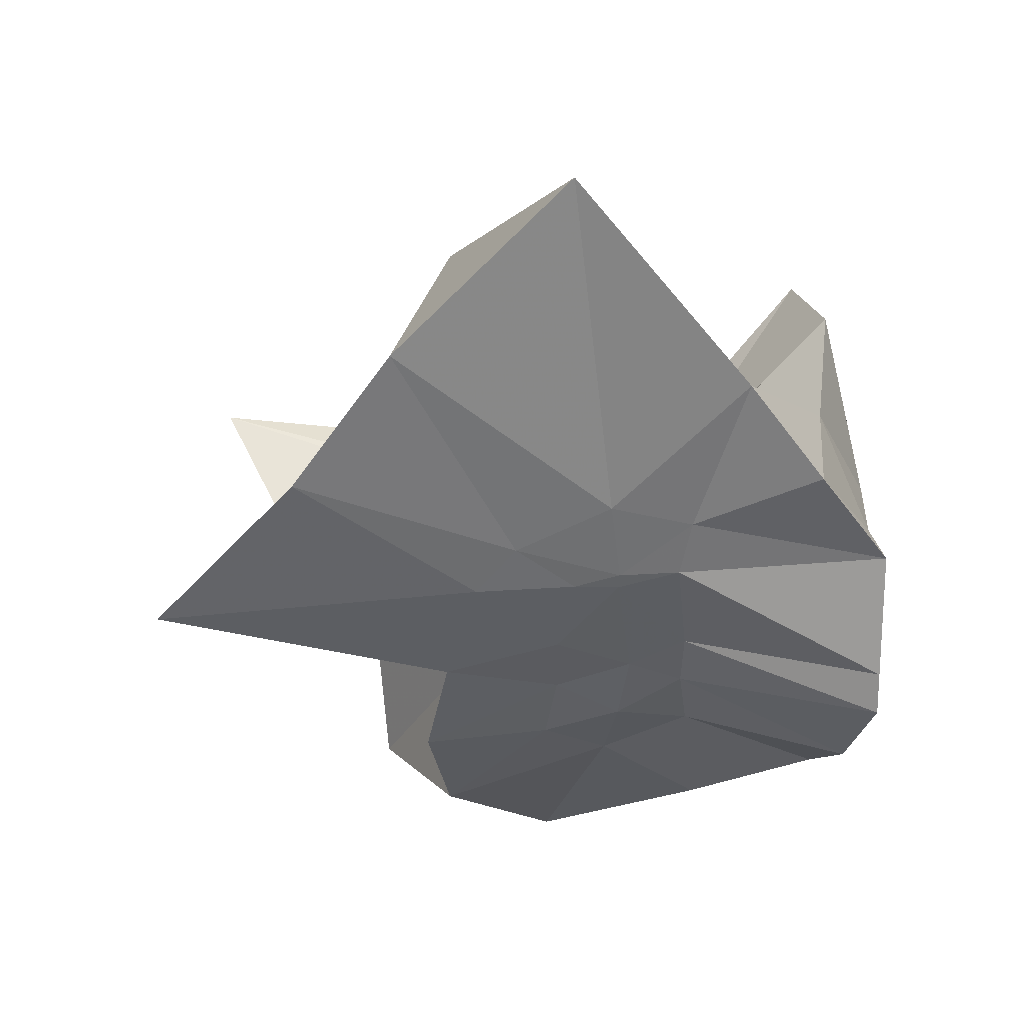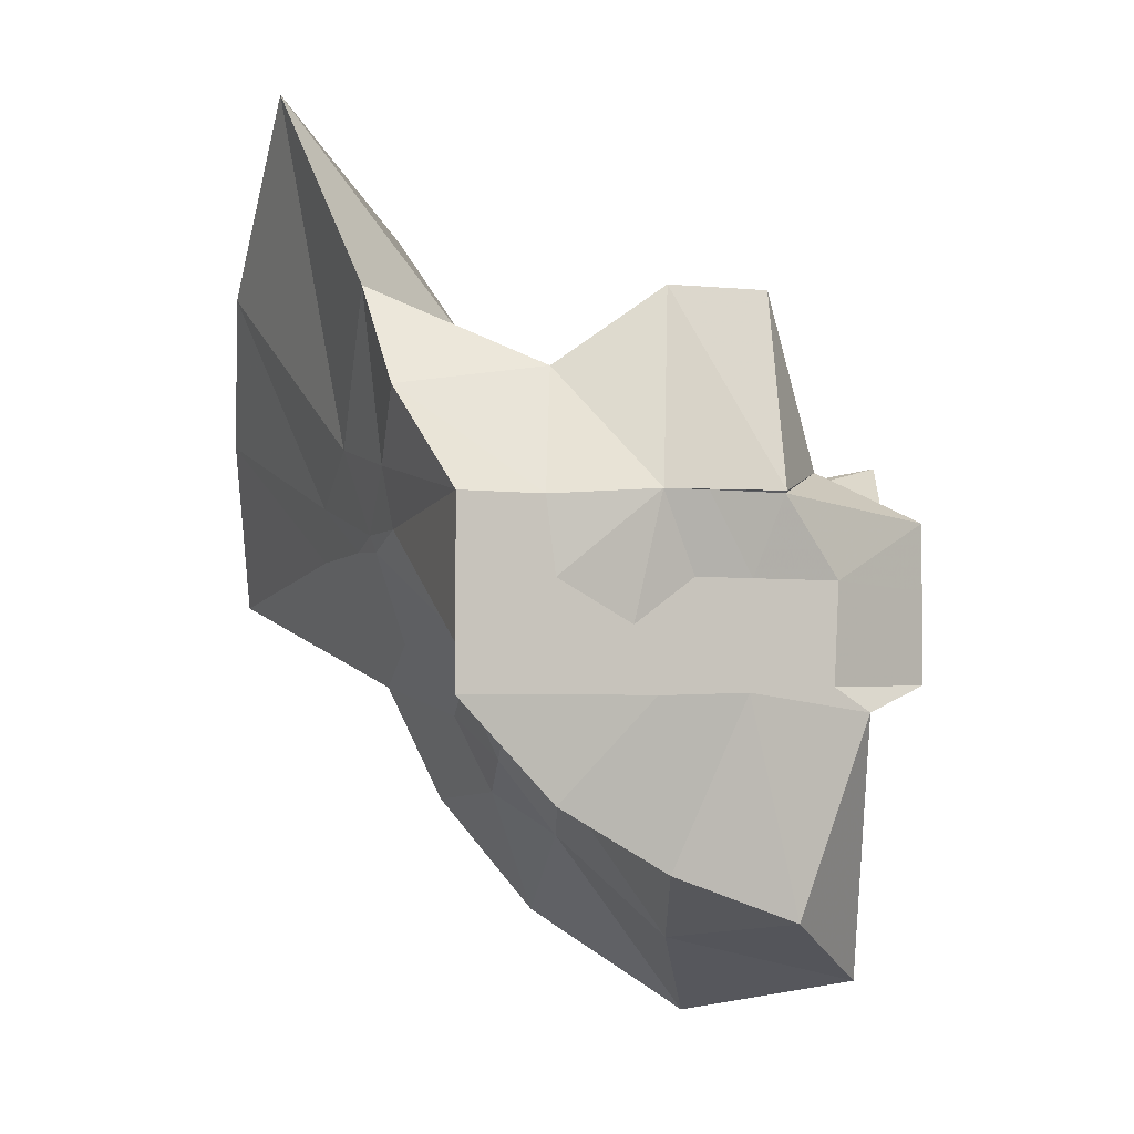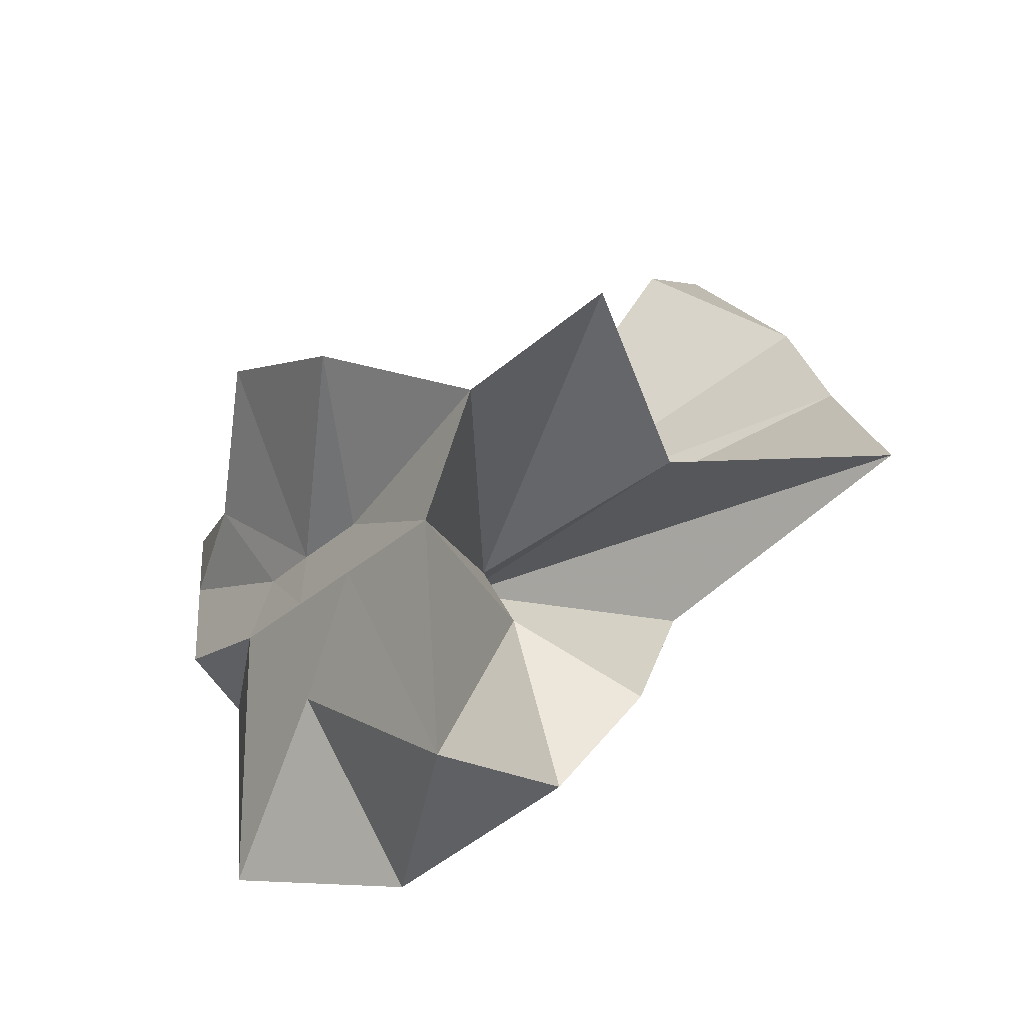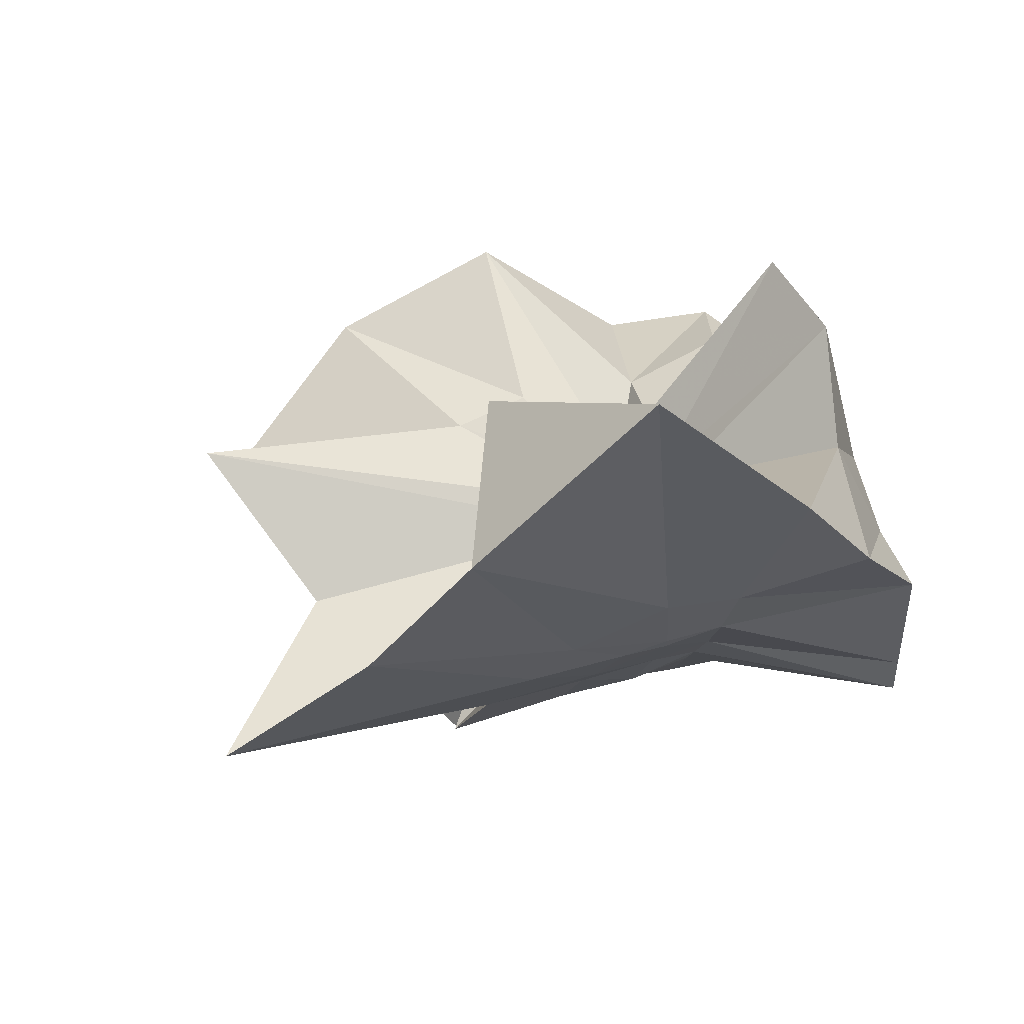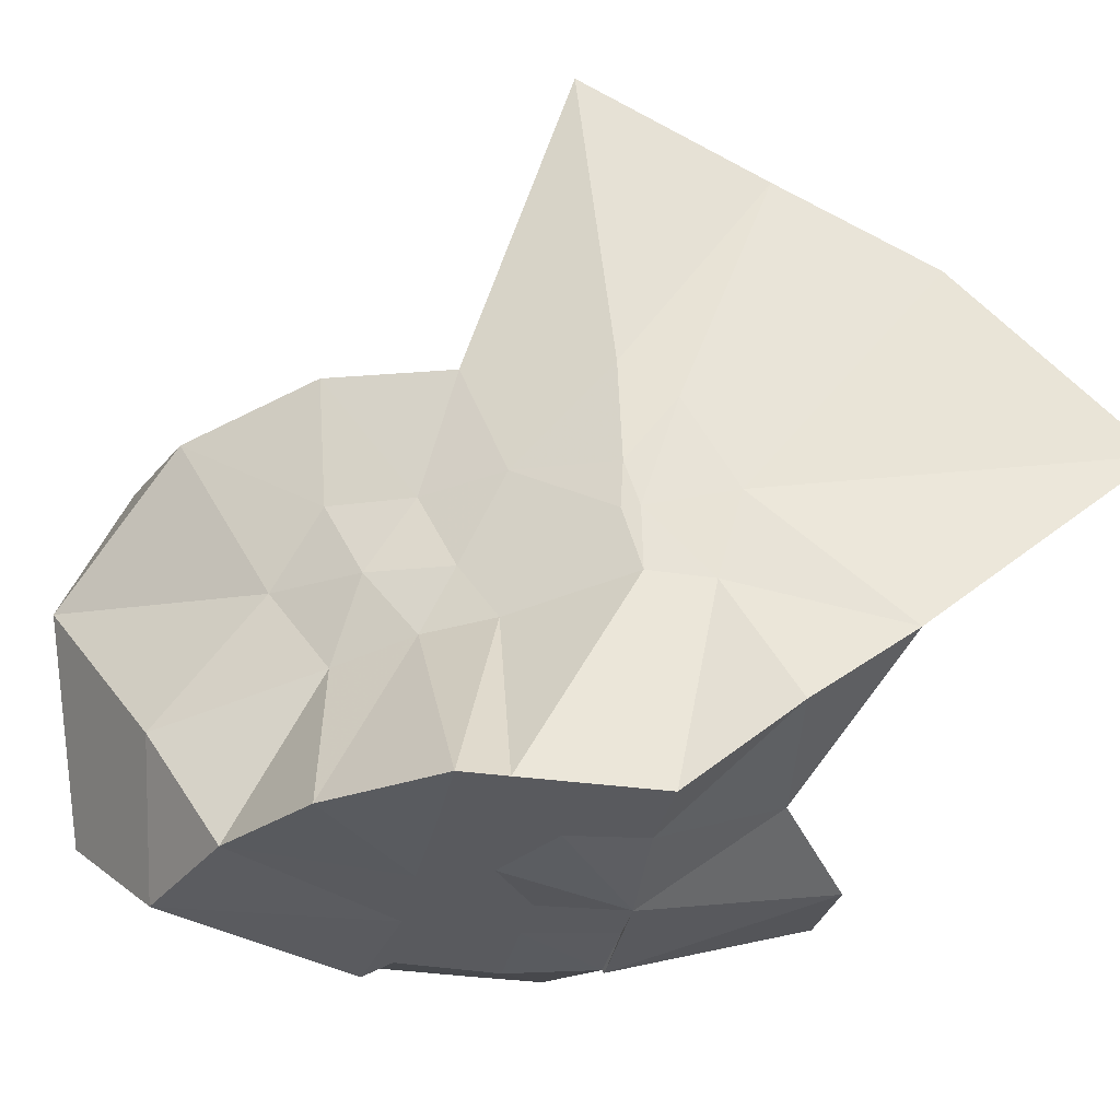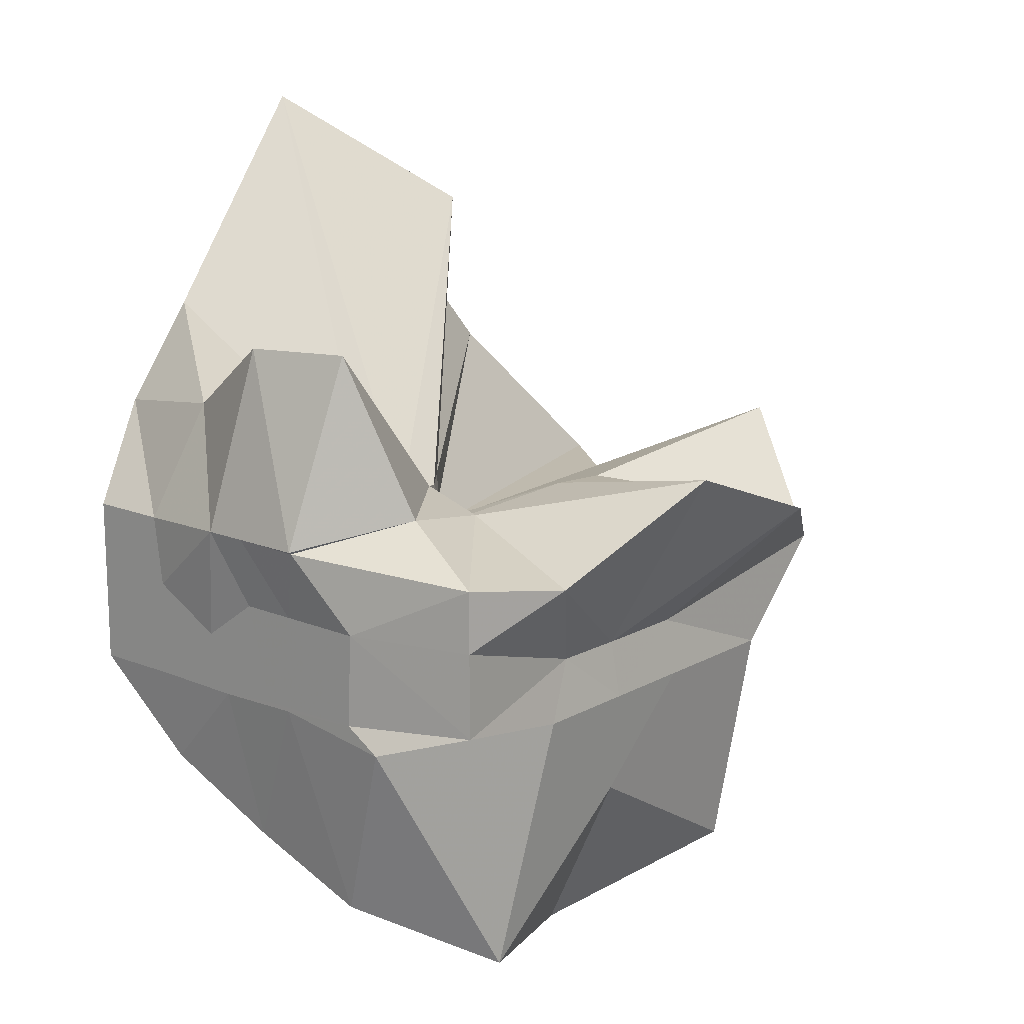
<metadata>
{"format":"obj","ext":"obj","renderer":"f3d","projection":"perspective","resolution":1024,"background":"white","views":[{"elev":19.9,"azim":85.7,"up":"+Y"},{"elev":-3.7,"azim":155.4,"up":"+Y"},{"elev":-27.6,"azim":-35.7,"up":"+Y"},{"elev":46.2,"azim":71.9,"up":"+Y"},{"elev":-31.3,"azim":78.5,"up":"+Z"},{"elev":15.7,"azim":-139.1,"up":"+Y"}]}
</metadata>
<code>
v -0.6097 -0.08319 0.2682
v -0.601 -0.08236 -0.3568
v -0.3938 -0.04577 -0.02747
v -0.3804 0.002401 0.03663
v -0.3255 0.2339 0.1668
v -0.484 0.2959 0.09808
v -0.615 -0.001686 -0.08058
v -0.6428 -0.03341 -0.09755
v -0.7597 0.01583 -0.03076
v -0.9734 -0.008703 0.131
v -0.8665 -0.1372 0.03029
v -0.8745 -0.2 0.03528
v -0.8418 -0.4462 0.1669
v -0.6369 -0.4137 0.09704
v -0.5457 -0.2856 -0.01094
v -0.5007 -0.2082 -0.01937
v -0.4487 -0.1361 -0.01457
v -0.3882 -0.03198 -0.07521
v -0.3652 0.0522 -0.06256
v -0.3126 0.413 -0.01493
v -0.5998 -0.007169 -0.1172
v -0.6435 0.008557 -0.1097
v -0.6636 -0.03074 -0.1175
v -0.9772 0.06124 -0.054
v -0.8666 -0.1373 -0.06932
v -0.8745 -0.2 -0.06423
v -0.8616 -0.3121 -0.06146
v -0.7518 -0.5133 -0.03181
v -0.584 -0.3272 -0.08413
v -0.5184 -0.2521 -0.09178
v -0.4784 -0.1751 -0.09911
v -0.3948 -0.04825 -0.07499
v -0.3726 0.02944 -0.1496
v -0.3334 0.1922 -0.1996
v -0.5783 0.01193 -0.1537
v -0.6185 -0.01126 -0.1488
v -0.6793 0.02388 -0.1573
v -0.7542 0.006138 -0.1656
v -0.9068 -0.03945 -0.1973
v -0.8651 -0.1373 -0.1451
v -0.8745 -0.2 -0.1765
v -0.8427 -0.47 -0.2282
v -0.6482 -0.4225 -0.2007
v -0.5469 -0.2742 -0.1746
v -0.498 -0.2042 -0.1603
v -0.4585 -0.1406 -0.1579
v -0.3882 -0.03053 -0.139
v -0.3333 0.0902 -0.2784
v -0.4794 0.1119 -0.3032
v -0.588 0.1912 -0.3276
v -0.7034 0.1966 -0.3109
v -0.7725 0.02745 -0.2784
v -0.8745 -0.02094 -0.3098
v -0.8745 -0.08723 -0.3098
v -0.8745 -0.1791 -0.3091
v -0.7862 -0.206 -0.3569
v -0.7221 -0.4034 -0.3333
v -0.5871 -0.3556 -0.3333
v -0.4668 -0.2907 -0.3454
v -0.3644 -0.1916 -0.3569
v -0.3647 -0.1465 -0.3569
v -0.3647 -0.01177 -0.3569
v -0.3961 -0.04954 0.07795
v -0.3571 0.08798 0.269
v -0.5808 -0.001733 -0.03848
v -0.6228 -0.04414 -0.07942
v -0.7468 0.005695 0.05192
v -0.8823 -0.09014 0.2784
v -0.8745 -0.2 0.1866
v -0.6487 -0.1947 0.02961
v -0.5443 -0.2957 0.1263
v -0.4764 -0.1773 0.1063
v -0.4217 -0.08117 0.4188
v -0.599 -0.05992 -0.06617
v -0.7638 0.03595 0.3499
v -0.6394 -0.1021 -0.04432
v -0.6056 -0.08417 -0.1372
v -0.4513 -0.01177 -0.3569
v -0.5615 -0.003918 -0.3725
v -0.6863 -0.001725 -0.3771
v -0.6863 -0.003936 -0.3745
v -0.7526 -0.08236 -0.3569
v -0.7475 -0.1821 -0.3569
v -0.6571 -0.1881 -0.3569
v -0.5629 -0.1911 -0.3569
v -0.4595 -0.1903 -0.3569
v -0.4613 -0.08611 -0.3569
v -0.5608 -0.003918 -0.3726
v -0.6079 -0.003525 -0.3726
v -0.6613 -0.08236 -0.3569
v -0.6291 -0.1845 -0.3569
v -0.5385 -0.1273 -0.3569
f 3 18 4
f 4 18 19
f 4 19 5
f 5 19 20
f 5 20 6
f 6 20 21
f 6 21 7
f 7 21 22
f 7 22 8
f 8 22 23
f 8 23 9
f 9 23 24
f 9 24 10
f 10 24 25
f 10 25 11
f 11 25 26
f 11 26 12
f 12 26 27
f 12 27 13
f 13 27 28
f 13 28 14
f 14 28 29
f 14 29 15
f 15 29 30
f 15 30 16
f 16 30 31
f 16 31 17
f 17 31 32
f 17 32 3
f 3 32 18
f 18 33 19
f 19 33 34
f 19 34 20
f 20 34 35
f 20 35 21
f 21 35 36
f 21 36 22
f 22 36 37
f 22 37 23
f 23 37 38
f 23 38 24
f 24 38 39
f 24 39 25
f 25 39 40
f 25 40 26
f 26 40 41
f 26 41 27
f 27 41 42
f 27 42 28
f 28 42 43
f 28 43 29
f 29 43 44
f 29 44 30
f 30 44 45
f 30 45 31
f 31 45 46
f 31 46 32
f 32 46 47
f 32 47 18
f 18 47 33
f 33 48 34
f 34 48 49
f 34 49 35
f 35 49 50
f 35 50 36
f 36 50 51
f 36 51 37
f 37 51 52
f 37 52 38
f 38 52 53
f 38 53 39
f 39 53 54
f 39 54 40
f 40 54 55
f 40 55 41
f 41 55 56
f 41 56 42
f 42 56 57
f 42 57 43
f 43 57 58
f 43 58 44
f 44 58 59
f 44 59 45
f 45 59 60
f 45 60 46
f 46 60 61
f 46 61 47
f 47 61 62
f 47 62 33
f 33 62 48
f 63 64 73
f 64 74 73
f 64 65 74
f 65 66 74
f 66 75 74
f 66 67 75
f 67 68 75
f 68 76 75
f 68 69 76
f 69 70 76
f 70 77 76
f 70 71 77
f 71 72 77
f 72 73 77
f 72 63 73
f 78 88 79
f 79 88 89
f 79 89 80
f 80 89 81
f 81 89 90
f 81 90 82
f 82 90 83
f 83 90 91
f 83 91 84
f 84 91 85
f 85 91 92
f 85 92 86
f 86 92 87
f 87 92 88
f 87 88 78
f 3 4 63
f 63 4 64
f 4 5 64
f 64 5 65
f 5 6 65
f 6 7 65
f 65 7 66
f 7 8 66
f 66 8 67
f 8 9 67
f 9 10 67
f 67 10 68
f 10 11 68
f 68 11 69
f 11 12 69
f 12 13 69
f 69 13 70
f 13 14 70
f 70 14 71
f 14 15 71
f 15 16 71
f 71 16 72
f 16 17 72
f 72 17 63
f 17 3 63
f 48 78 49
f 49 78 79
f 49 79 50
f 50 79 80
f 50 80 51
f 51 80 52
f 52 80 81
f 52 81 53
f 53 81 82
f 53 82 54
f 54 82 55
f 55 82 83
f 55 83 56
f 56 83 84
f 56 84 57
f 57 84 58
f 58 84 85
f 58 85 59
f 59 85 86
f 59 86 60
f 60 86 61
f 61 86 87
f 61 87 62
f 62 87 78
f 62 78 48
f 73 74 1
f 74 75 1
f 75 76 1
f 76 77 1
f 77 73 1
f 89 88 2
f 90 89 2
f 91 90 2
f 92 91 2
f 88 92 2

</code>
